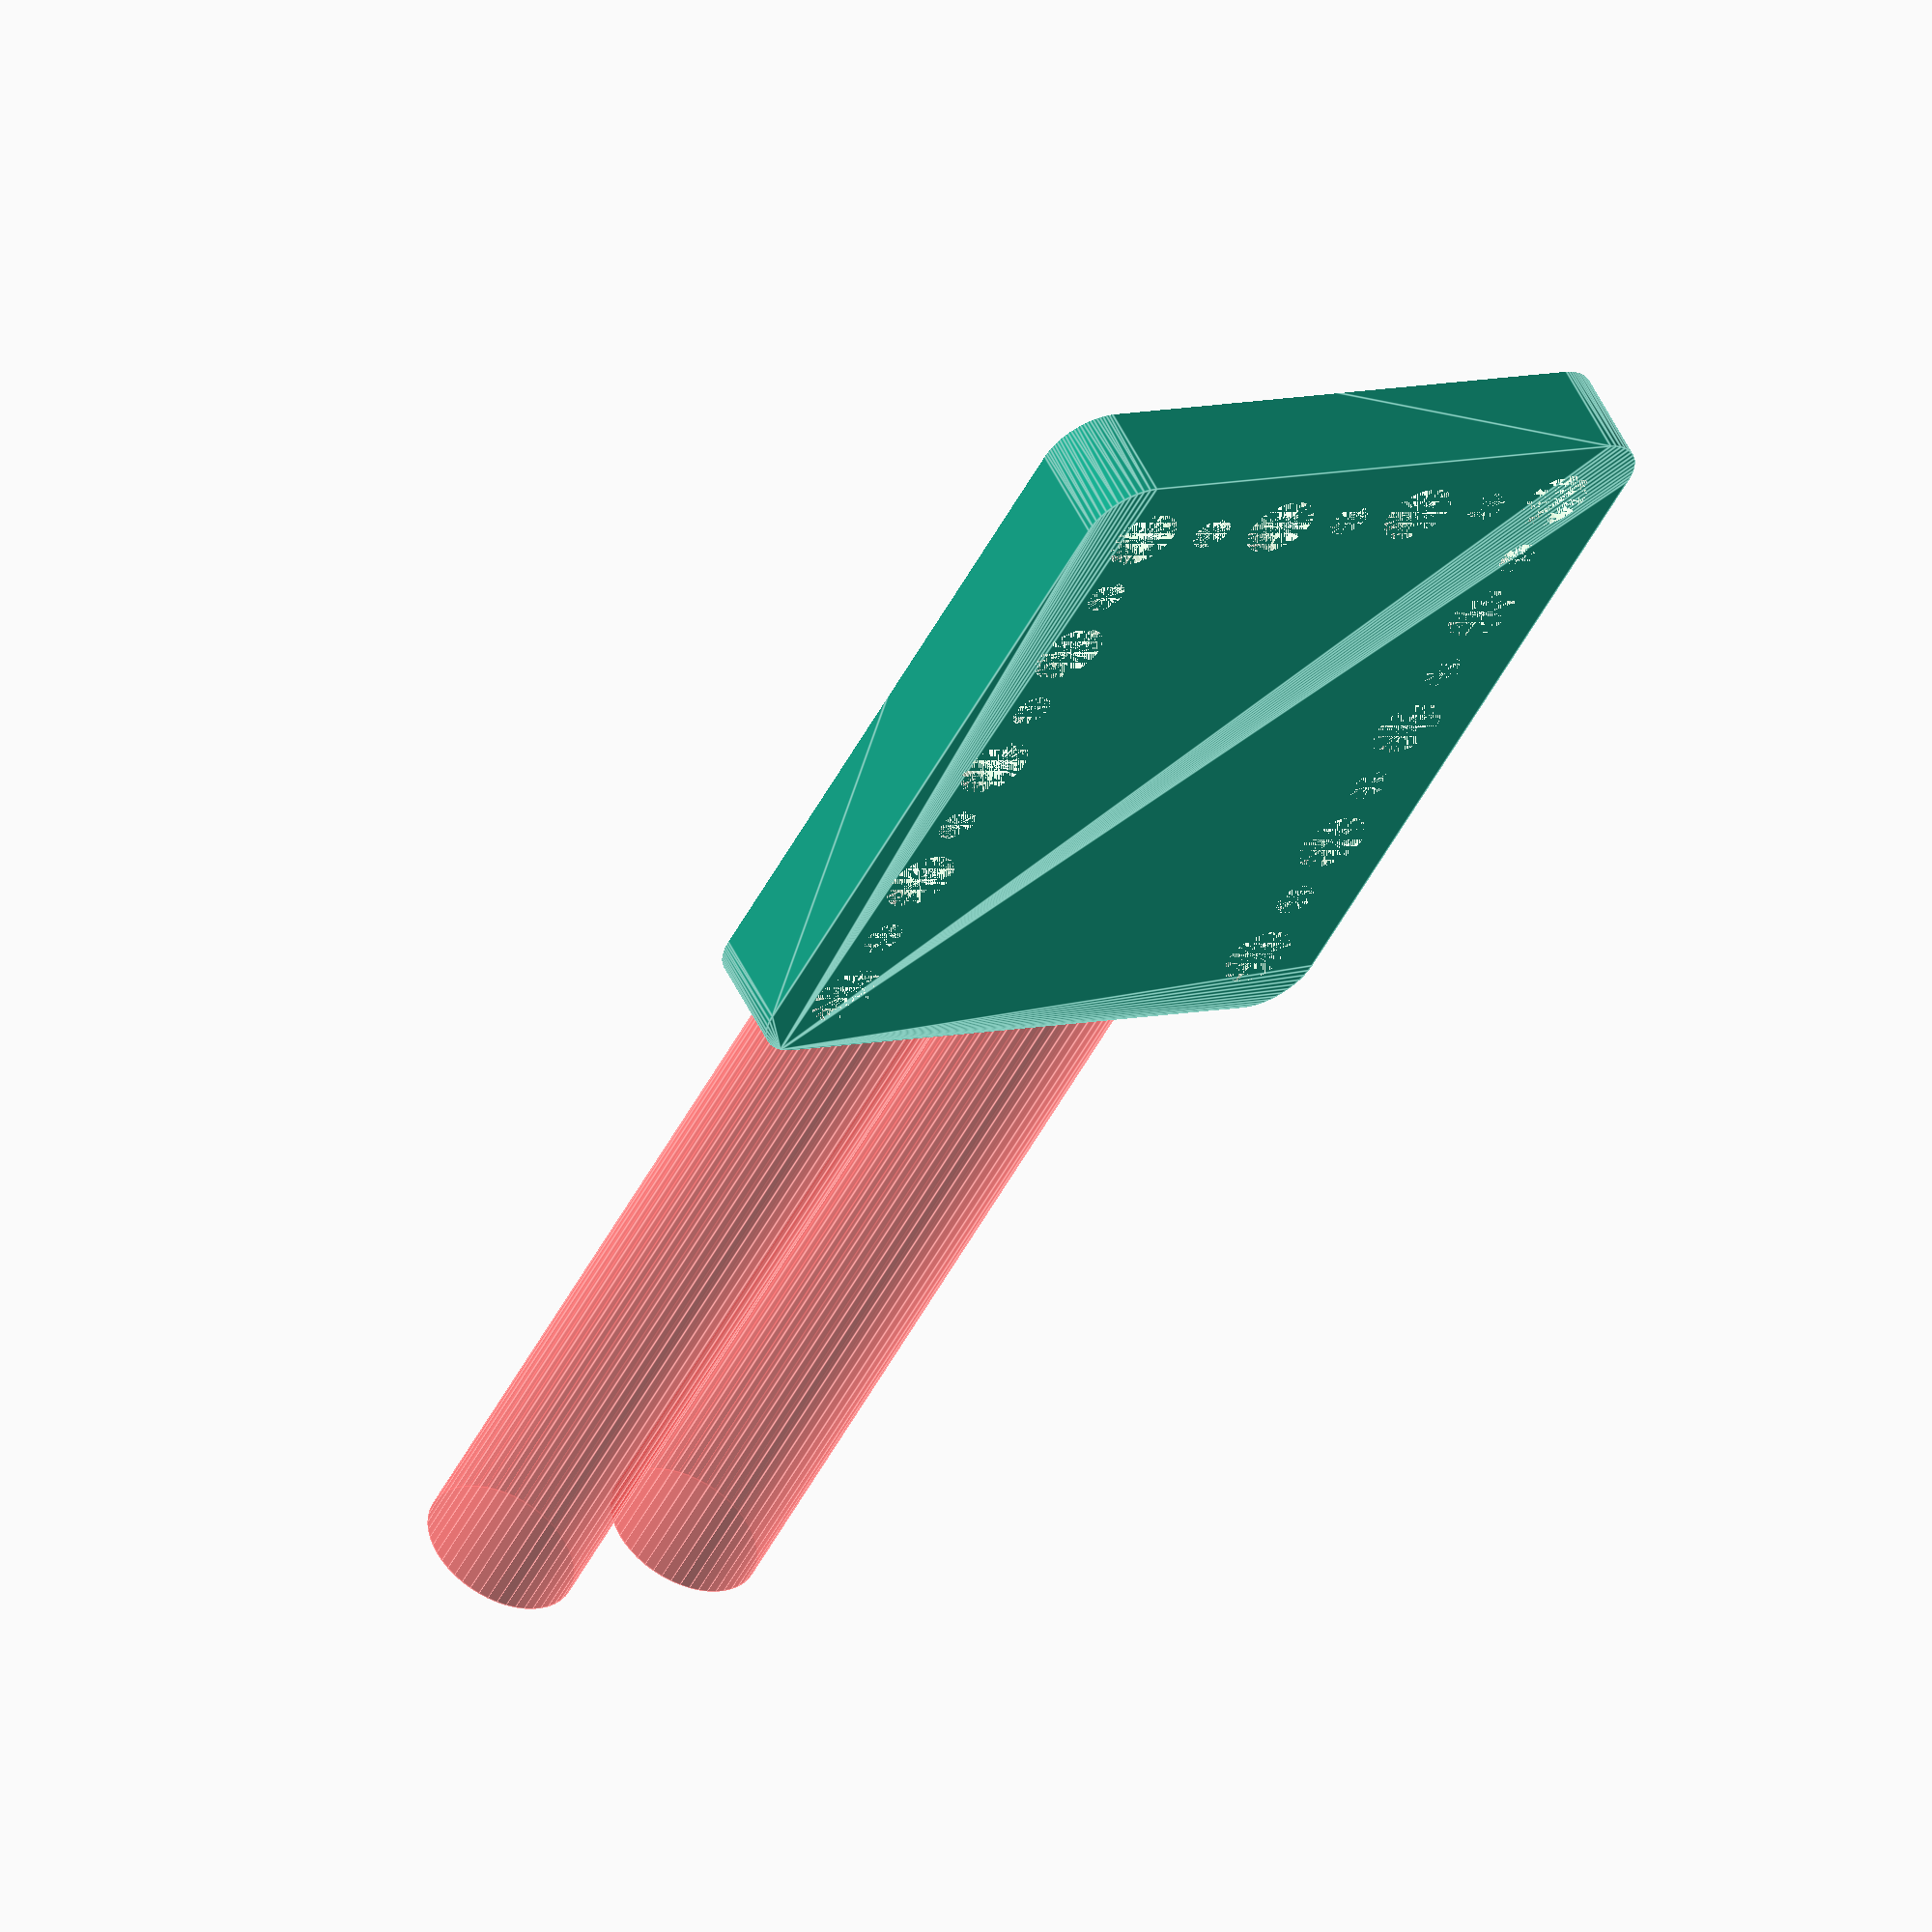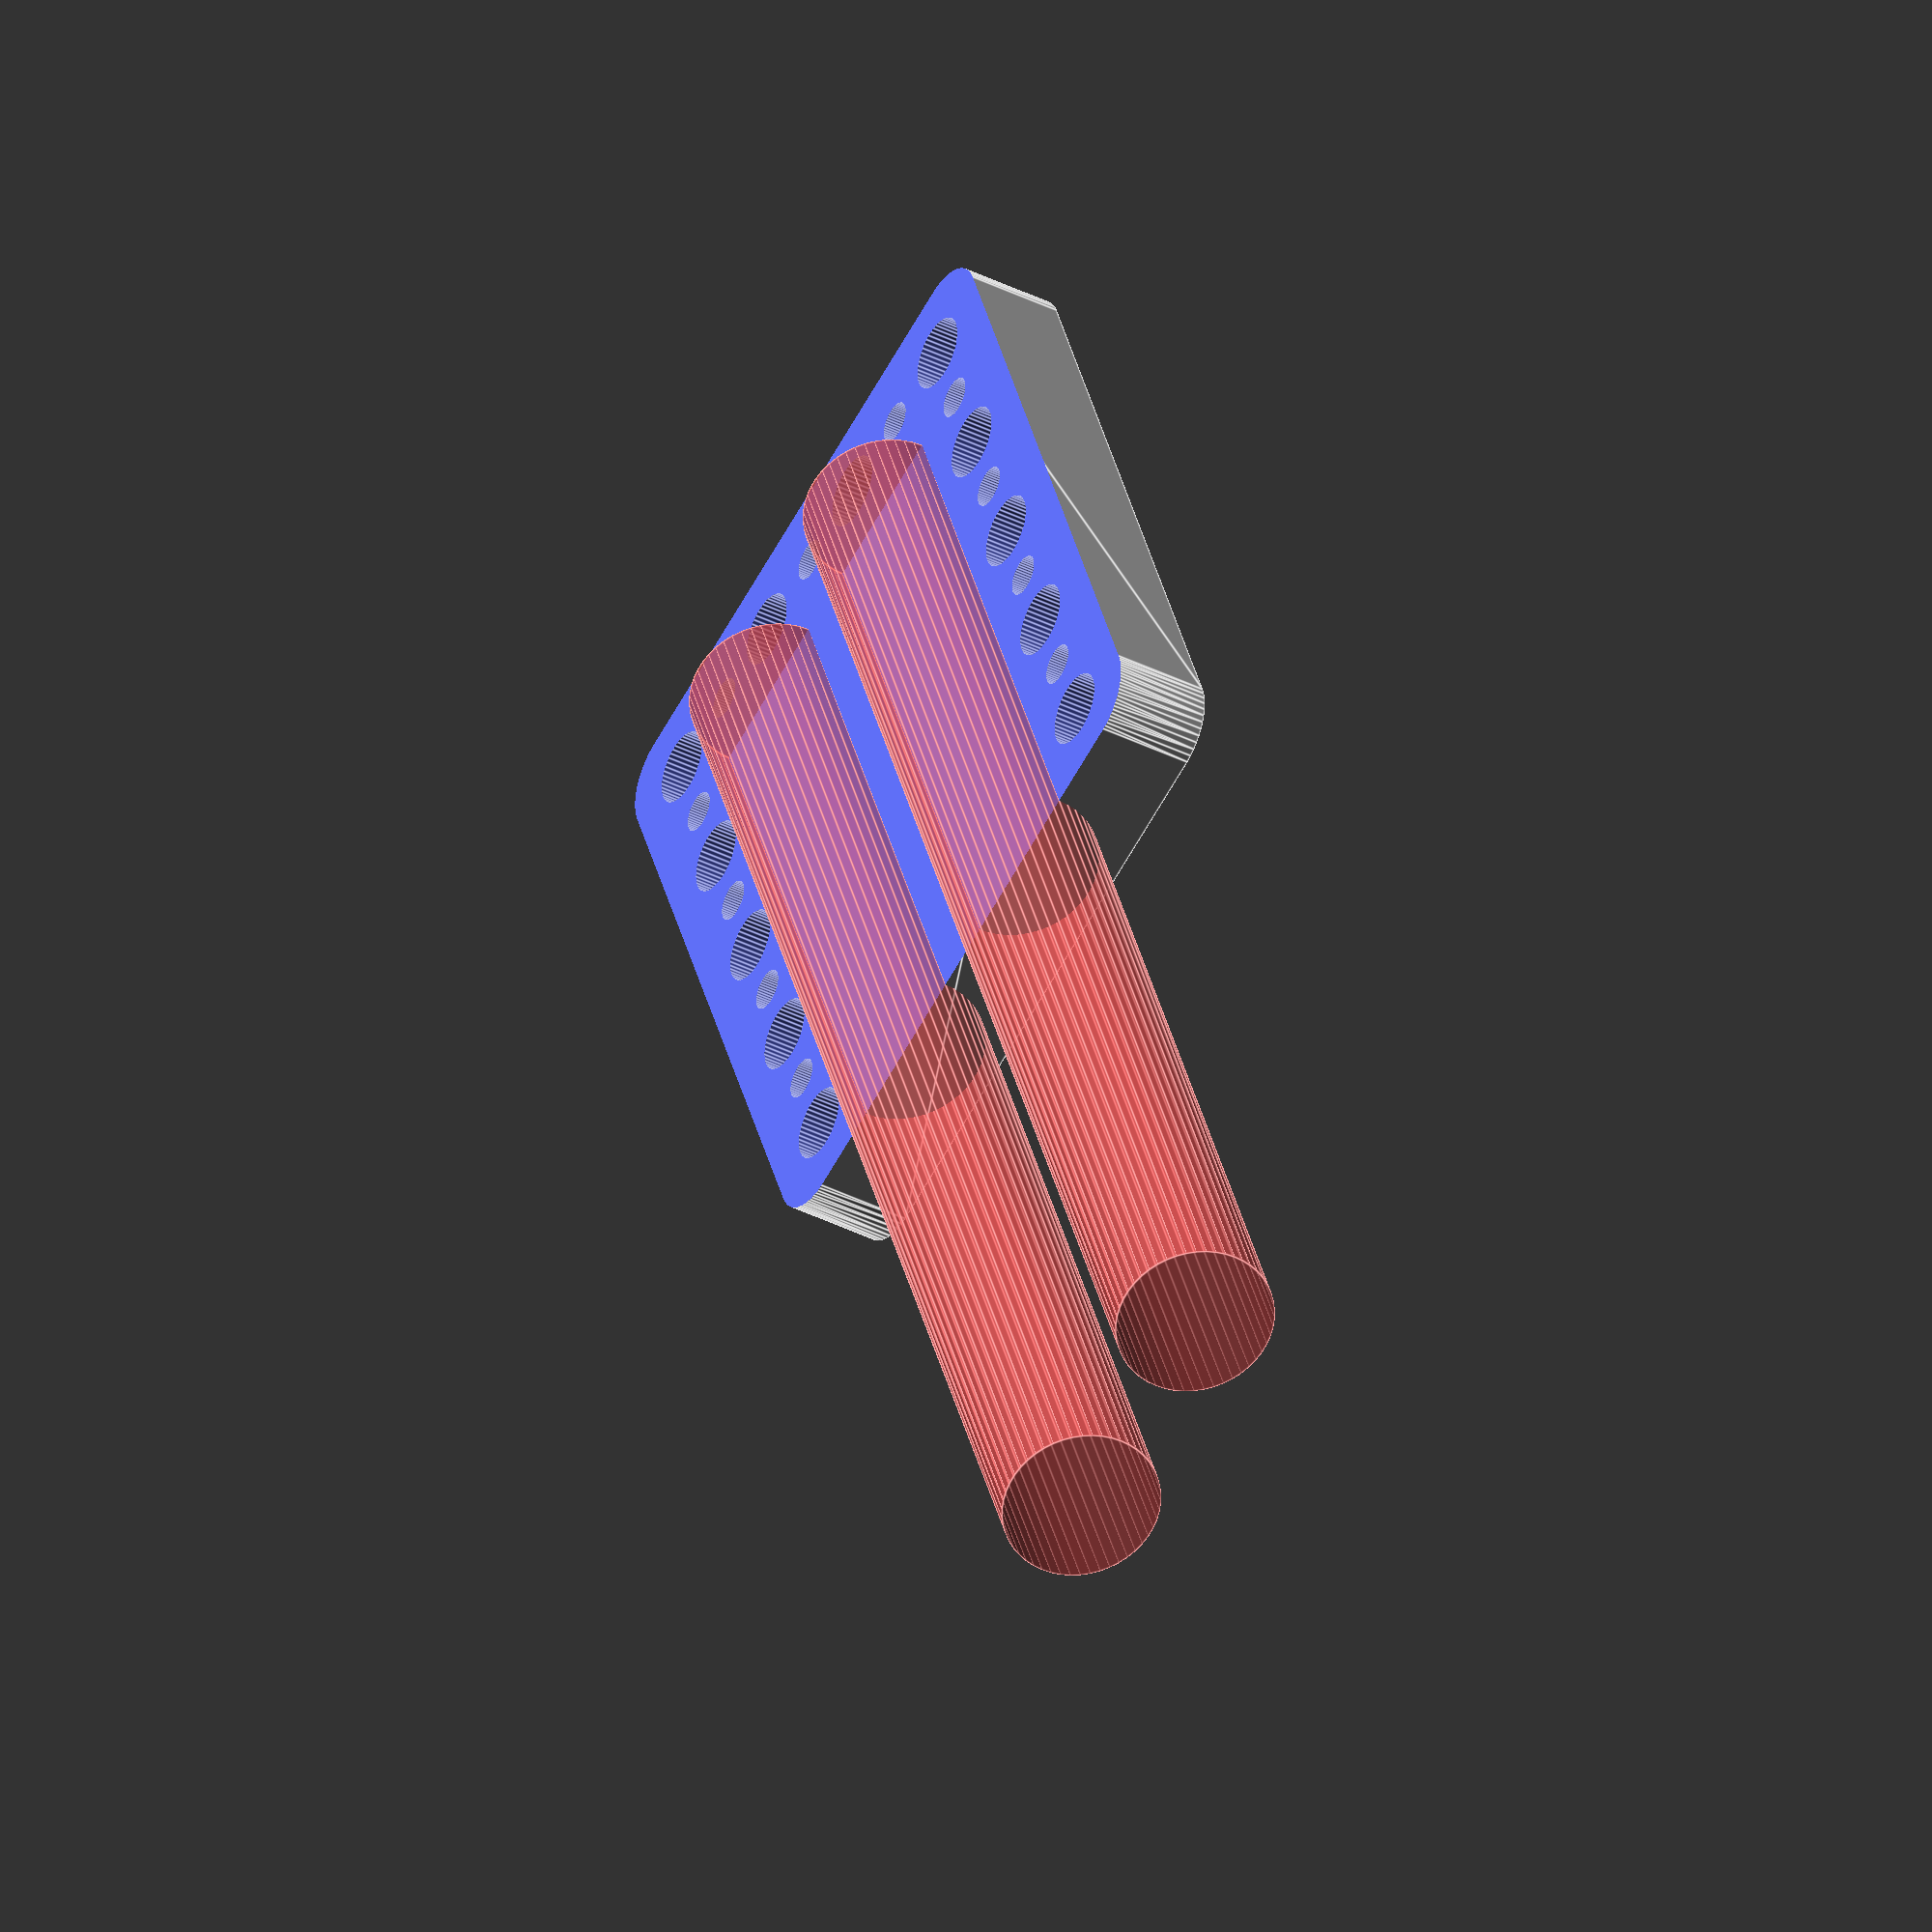
<openscad>
$fn = 50;


difference() {
	union() {
		translate(v = [0, 0, -8.5000000000]) {
			hull() {
				translate(v = [-24.5000000000, 32.0000000000, 0]) {
					cylinder(h = 17, r = 5);
				}
				translate(v = [24.5000000000, 32.0000000000, 0]) {
					cylinder(h = 17, r = 5);
				}
				translate(v = [-24.5000000000, -32.0000000000, 0]) {
					cylinder(h = 17, r = 5);
				}
				translate(v = [24.5000000000, -32.0000000000, 0]) {
					cylinder(h = 17, r = 5);
				}
			}
		}
	}
	union() {
		#translate(v = [-10.0000000000, -23.0000000000, 0.0000000000]) {
			rotate(a = [-90, 0, 0]) {
				cylinder(h = 137, r = 7.0000000000);
			}
		}
		#translate(v = [10.0000000000, -23.0000000000, 0.0000000000]) {
			rotate(a = [-90, 0, 0]) {
				cylinder(h = 137, r = 7.0000000000);
			}
		}
		translate(v = [-22.5000000000, -30.0000000000, -8.5000000000]) {
			cylinder(h = 17, r = 3.2500000000);
		}
		translate(v = [-22.5000000000, -15.0000000000, -8.5000000000]) {
			cylinder(h = 17, r = 3.2500000000);
		}
		translate(v = [-22.5000000000, 0.0000000000, -8.5000000000]) {
			cylinder(h = 17, r = 3.2500000000);
		}
		translate(v = [-22.5000000000, 15.0000000000, -8.5000000000]) {
			cylinder(h = 17, r = 3.2500000000);
		}
		translate(v = [-22.5000000000, 30.0000000000, -8.5000000000]) {
			cylinder(h = 17, r = 3.2500000000);
		}
		translate(v = [22.5000000000, -30.0000000000, -8.5000000000]) {
			cylinder(h = 17, r = 3.2500000000);
		}
		translate(v = [22.5000000000, -15.0000000000, -8.5000000000]) {
			cylinder(h = 17, r = 3.2500000000);
		}
		translate(v = [22.5000000000, 0.0000000000, -8.5000000000]) {
			cylinder(h = 17, r = 3.2500000000);
		}
		translate(v = [22.5000000000, 15.0000000000, -8.5000000000]) {
			cylinder(h = 17, r = 3.2500000000);
		}
		translate(v = [22.5000000000, 30.0000000000, -8.5000000000]) {
			cylinder(h = 17, r = 3.2500000000);
		}
		translate(v = [-22.5000000000, -30.0000000000, -8.5000000000]) {
			cylinder(h = 17, r = 3.2500000000);
		}
		translate(v = [-7.5000000000, -30.0000000000, -8.5000000000]) {
			cylinder(h = 17, r = 3.2500000000);
		}
		translate(v = [7.5000000000, -30.0000000000, -8.5000000000]) {
			cylinder(h = 17, r = 3.2500000000);
		}
		translate(v = [22.5000000000, -30.0000000000, -8.5000000000]) {
			cylinder(h = 17, r = 3.2500000000);
		}
		translate(v = [-22.5000000000, -30.0000000000, -8.5000000000]) {
			cylinder(h = 17, r = 1.8000000000);
		}
		translate(v = [-22.5000000000, -22.5000000000, -8.5000000000]) {
			cylinder(h = 17, r = 1.8000000000);
		}
		translate(v = [-22.5000000000, -15.0000000000, -8.5000000000]) {
			cylinder(h = 17, r = 1.8000000000);
		}
		translate(v = [-22.5000000000, -7.5000000000, -8.5000000000]) {
			cylinder(h = 17, r = 1.8000000000);
		}
		translate(v = [-22.5000000000, 0.0000000000, -8.5000000000]) {
			cylinder(h = 17, r = 1.8000000000);
		}
		translate(v = [-22.5000000000, 7.5000000000, -8.5000000000]) {
			cylinder(h = 17, r = 1.8000000000);
		}
		translate(v = [-22.5000000000, 15.0000000000, -8.5000000000]) {
			cylinder(h = 17, r = 1.8000000000);
		}
		translate(v = [-22.5000000000, 22.5000000000, -8.5000000000]) {
			cylinder(h = 17, r = 1.8000000000);
		}
		translate(v = [-22.5000000000, 30.0000000000, -8.5000000000]) {
			cylinder(h = 17, r = 1.8000000000);
		}
		translate(v = [22.5000000000, -30.0000000000, -8.5000000000]) {
			cylinder(h = 17, r = 1.8000000000);
		}
		translate(v = [22.5000000000, -22.5000000000, -8.5000000000]) {
			cylinder(h = 17, r = 1.8000000000);
		}
		translate(v = [22.5000000000, -15.0000000000, -8.5000000000]) {
			cylinder(h = 17, r = 1.8000000000);
		}
		translate(v = [22.5000000000, -7.5000000000, -8.5000000000]) {
			cylinder(h = 17, r = 1.8000000000);
		}
		translate(v = [22.5000000000, 0.0000000000, -8.5000000000]) {
			cylinder(h = 17, r = 1.8000000000);
		}
		translate(v = [22.5000000000, 7.5000000000, -8.5000000000]) {
			cylinder(h = 17, r = 1.8000000000);
		}
		translate(v = [22.5000000000, 15.0000000000, -8.5000000000]) {
			cylinder(h = 17, r = 1.8000000000);
		}
		translate(v = [22.5000000000, 22.5000000000, -8.5000000000]) {
			cylinder(h = 17, r = 1.8000000000);
		}
		translate(v = [22.5000000000, 30.0000000000, -8.5000000000]) {
			cylinder(h = 17, r = 1.8000000000);
		}
		translate(v = [-22.5000000000, -30.0000000000, -8.5000000000]) {
			cylinder(h = 17, r = 1.8000000000);
		}
		translate(v = [-15.0000000000, -30.0000000000, -8.5000000000]) {
			cylinder(h = 17, r = 1.8000000000);
		}
		translate(v = [-7.5000000000, -30.0000000000, -8.5000000000]) {
			cylinder(h = 17, r = 1.8000000000);
		}
		translate(v = [0.0000000000, -30.0000000000, -8.5000000000]) {
			cylinder(h = 17, r = 1.8000000000);
		}
		translate(v = [7.5000000000, -30.0000000000, -8.5000000000]) {
			cylinder(h = 17, r = 1.8000000000);
		}
		translate(v = [15.0000000000, -30.0000000000, -8.5000000000]) {
			cylinder(h = 17, r = 1.8000000000);
		}
		translate(v = [22.5000000000, -30.0000000000, -8.5000000000]) {
			cylinder(h = 17, r = 1.8000000000);
		}
		translate(v = [-22.5000000000, -30.0000000000, -8.5000000000]) {
			cylinder(h = 17, r = 1.8000000000);
		}
		translate(v = [-22.5000000000, -22.5000000000, -8.5000000000]) {
			cylinder(h = 17, r = 1.8000000000);
		}
		translate(v = [-22.5000000000, -15.0000000000, -8.5000000000]) {
			cylinder(h = 17, r = 1.8000000000);
		}
		translate(v = [-22.5000000000, -7.5000000000, -8.5000000000]) {
			cylinder(h = 17, r = 1.8000000000);
		}
		translate(v = [-22.5000000000, 0.0000000000, -8.5000000000]) {
			cylinder(h = 17, r = 1.8000000000);
		}
		translate(v = [-22.5000000000, 7.5000000000, -8.5000000000]) {
			cylinder(h = 17, r = 1.8000000000);
		}
		translate(v = [-22.5000000000, 15.0000000000, -8.5000000000]) {
			cylinder(h = 17, r = 1.8000000000);
		}
		translate(v = [-22.5000000000, 22.5000000000, -8.5000000000]) {
			cylinder(h = 17, r = 1.8000000000);
		}
		translate(v = [-22.5000000000, 30.0000000000, -8.5000000000]) {
			cylinder(h = 17, r = 1.8000000000);
		}
		translate(v = [22.5000000000, -30.0000000000, -8.5000000000]) {
			cylinder(h = 17, r = 1.8000000000);
		}
		translate(v = [22.5000000000, -22.5000000000, -8.5000000000]) {
			cylinder(h = 17, r = 1.8000000000);
		}
		translate(v = [22.5000000000, -15.0000000000, -8.5000000000]) {
			cylinder(h = 17, r = 1.8000000000);
		}
		translate(v = [22.5000000000, -7.5000000000, -8.5000000000]) {
			cylinder(h = 17, r = 1.8000000000);
		}
		translate(v = [22.5000000000, 0.0000000000, -8.5000000000]) {
			cylinder(h = 17, r = 1.8000000000);
		}
		translate(v = [22.5000000000, 7.5000000000, -8.5000000000]) {
			cylinder(h = 17, r = 1.8000000000);
		}
		translate(v = [22.5000000000, 15.0000000000, -8.5000000000]) {
			cylinder(h = 17, r = 1.8000000000);
		}
		translate(v = [22.5000000000, 22.5000000000, -8.5000000000]) {
			cylinder(h = 17, r = 1.8000000000);
		}
		translate(v = [22.5000000000, 30.0000000000, -8.5000000000]) {
			cylinder(h = 17, r = 1.8000000000);
		}
		translate(v = [-22.5000000000, -30.0000000000, -8.5000000000]) {
			cylinder(h = 17, r = 1.8000000000);
		}
		translate(v = [-15.0000000000, -30.0000000000, -8.5000000000]) {
			cylinder(h = 17, r = 1.8000000000);
		}
		translate(v = [-7.5000000000, -30.0000000000, -8.5000000000]) {
			cylinder(h = 17, r = 1.8000000000);
		}
		translate(v = [0.0000000000, -30.0000000000, -8.5000000000]) {
			cylinder(h = 17, r = 1.8000000000);
		}
		translate(v = [7.5000000000, -30.0000000000, -8.5000000000]) {
			cylinder(h = 17, r = 1.8000000000);
		}
		translate(v = [15.0000000000, -30.0000000000, -8.5000000000]) {
			cylinder(h = 17, r = 1.8000000000);
		}
		translate(v = [22.5000000000, -30.0000000000, -8.5000000000]) {
			cylinder(h = 17, r = 1.8000000000);
		}
		translate(v = [-22.5000000000, -30.0000000000, -8.5000000000]) {
			cylinder(h = 17, r = 1.8000000000);
		}
		translate(v = [-22.5000000000, -22.5000000000, -8.5000000000]) {
			cylinder(h = 17, r = 1.8000000000);
		}
		translate(v = [-22.5000000000, -15.0000000000, -8.5000000000]) {
			cylinder(h = 17, r = 1.8000000000);
		}
		translate(v = [-22.5000000000, -7.5000000000, -8.5000000000]) {
			cylinder(h = 17, r = 1.8000000000);
		}
		translate(v = [-22.5000000000, 0.0000000000, -8.5000000000]) {
			cylinder(h = 17, r = 1.8000000000);
		}
		translate(v = [-22.5000000000, 7.5000000000, -8.5000000000]) {
			cylinder(h = 17, r = 1.8000000000);
		}
		translate(v = [-22.5000000000, 15.0000000000, -8.5000000000]) {
			cylinder(h = 17, r = 1.8000000000);
		}
		translate(v = [-22.5000000000, 22.5000000000, -8.5000000000]) {
			cylinder(h = 17, r = 1.8000000000);
		}
		translate(v = [-22.5000000000, 30.0000000000, -8.5000000000]) {
			cylinder(h = 17, r = 1.8000000000);
		}
		translate(v = [22.5000000000, -30.0000000000, -8.5000000000]) {
			cylinder(h = 17, r = 1.8000000000);
		}
		translate(v = [22.5000000000, -22.5000000000, -8.5000000000]) {
			cylinder(h = 17, r = 1.8000000000);
		}
		translate(v = [22.5000000000, -15.0000000000, -8.5000000000]) {
			cylinder(h = 17, r = 1.8000000000);
		}
		translate(v = [22.5000000000, -7.5000000000, -8.5000000000]) {
			cylinder(h = 17, r = 1.8000000000);
		}
		translate(v = [22.5000000000, 0.0000000000, -8.5000000000]) {
			cylinder(h = 17, r = 1.8000000000);
		}
		translate(v = [22.5000000000, 7.5000000000, -8.5000000000]) {
			cylinder(h = 17, r = 1.8000000000);
		}
		translate(v = [22.5000000000, 15.0000000000, -8.5000000000]) {
			cylinder(h = 17, r = 1.8000000000);
		}
		translate(v = [22.5000000000, 22.5000000000, -8.5000000000]) {
			cylinder(h = 17, r = 1.8000000000);
		}
		translate(v = [22.5000000000, 30.0000000000, -8.5000000000]) {
			cylinder(h = 17, r = 1.8000000000);
		}
		translate(v = [-22.5000000000, -30.0000000000, -8.5000000000]) {
			cylinder(h = 17, r = 1.8000000000);
		}
		translate(v = [-15.0000000000, -30.0000000000, -8.5000000000]) {
			cylinder(h = 17, r = 1.8000000000);
		}
		translate(v = [-7.5000000000, -30.0000000000, -8.5000000000]) {
			cylinder(h = 17, r = 1.8000000000);
		}
		translate(v = [0.0000000000, -30.0000000000, -8.5000000000]) {
			cylinder(h = 17, r = 1.8000000000);
		}
		translate(v = [7.5000000000, -30.0000000000, -8.5000000000]) {
			cylinder(h = 17, r = 1.8000000000);
		}
		translate(v = [15.0000000000, -30.0000000000, -8.5000000000]) {
			cylinder(h = 17, r = 1.8000000000);
		}
		translate(v = [22.5000000000, -30.0000000000, -8.5000000000]) {
			cylinder(h = 17, r = 1.8000000000);
		}
		translate(v = [-250.0000000000, -250.0000000000, -500]) {
			cube(size = [500, 500, 500]);
		}
		translate(v = [-250.0000000000, -250.0000000000, -500]) {
			cube(size = [500, 500, 500]);
		}
		translate(v = [-250.0000000000, -250.0000000000, -500]) {
			cube(size = [500, 500, 500]);
		}
	}
}
</openscad>
<views>
elev=122.6 azim=28.4 roll=206.5 proj=o view=edges
elev=39.8 azim=201.9 roll=238.2 proj=o view=edges
</views>
